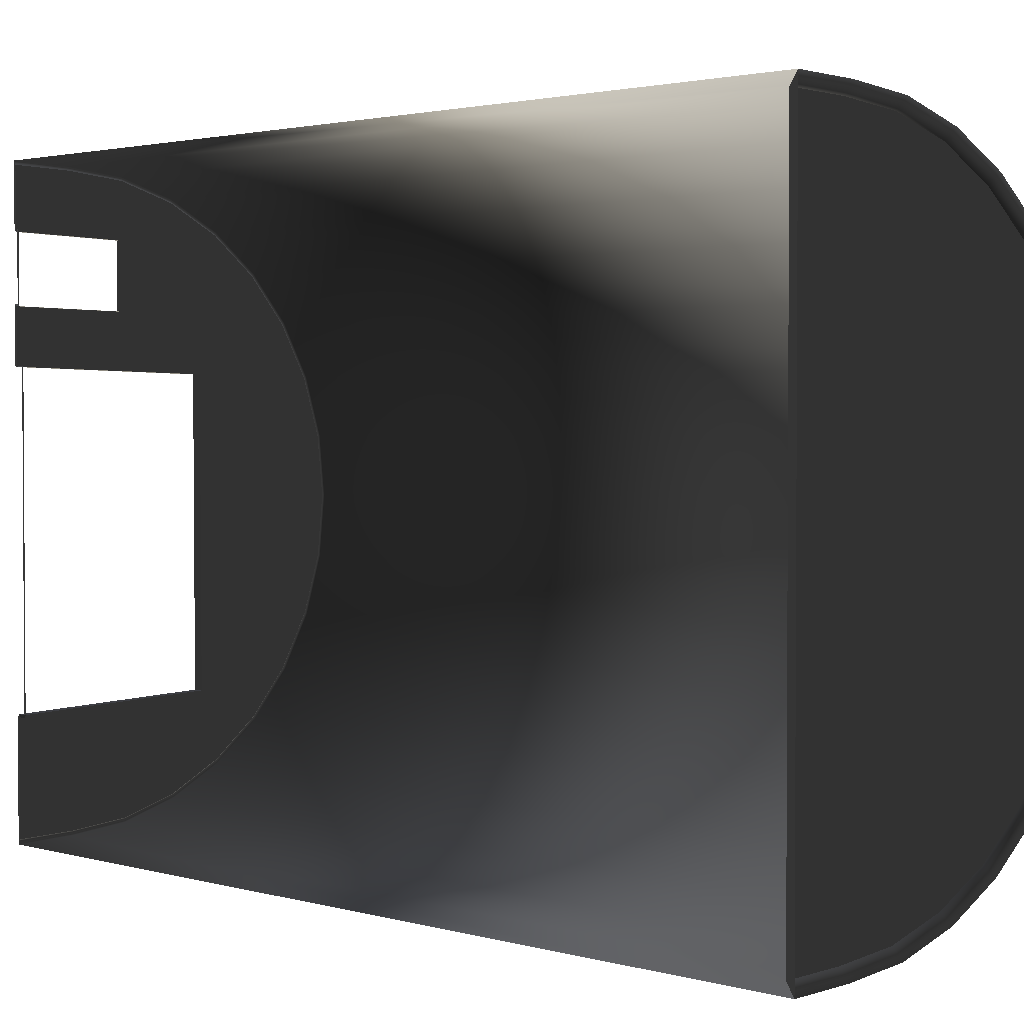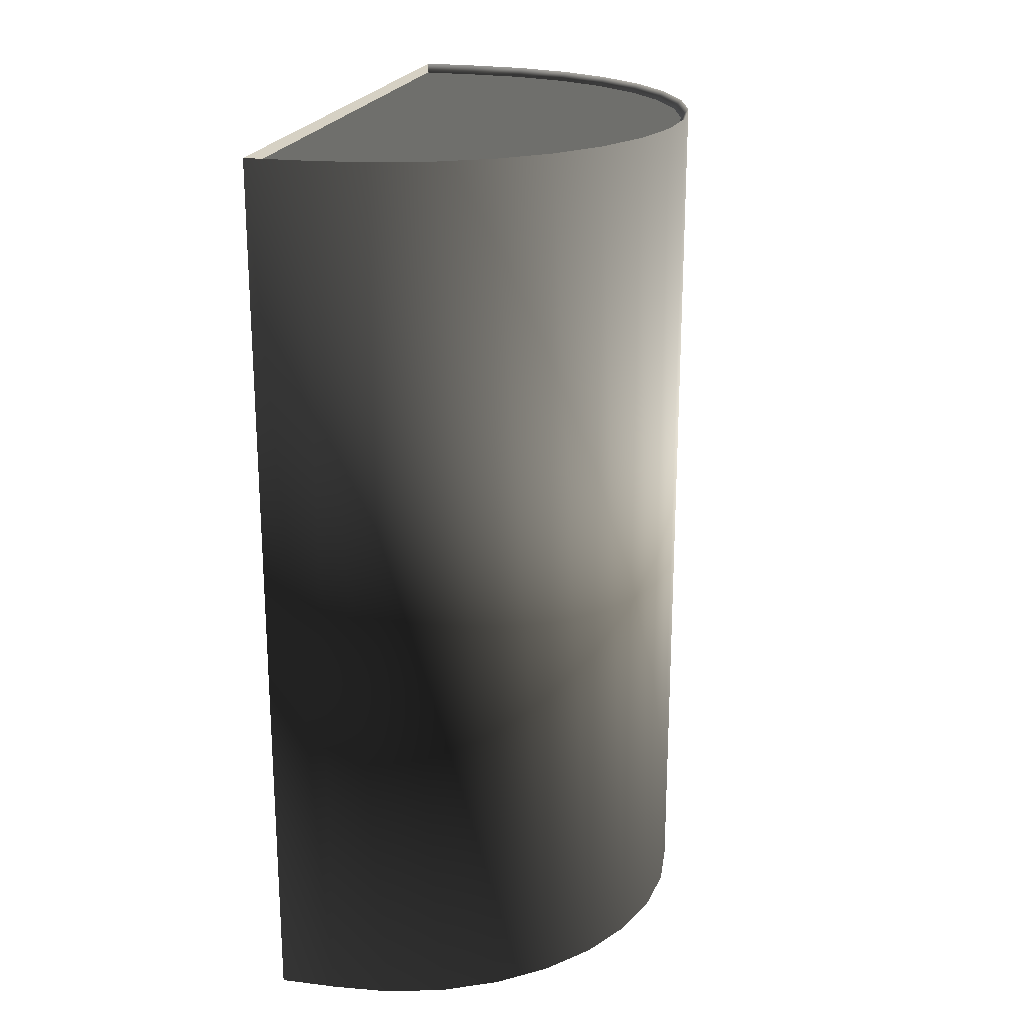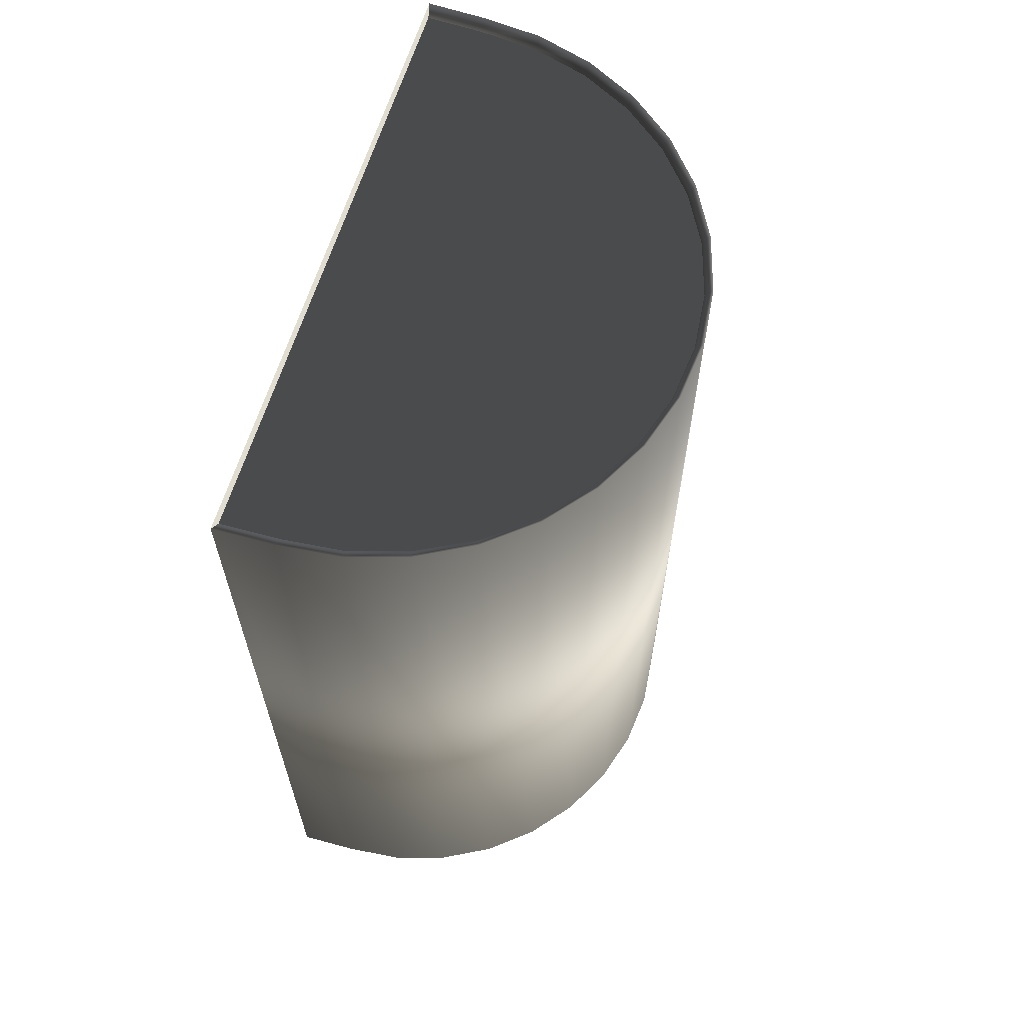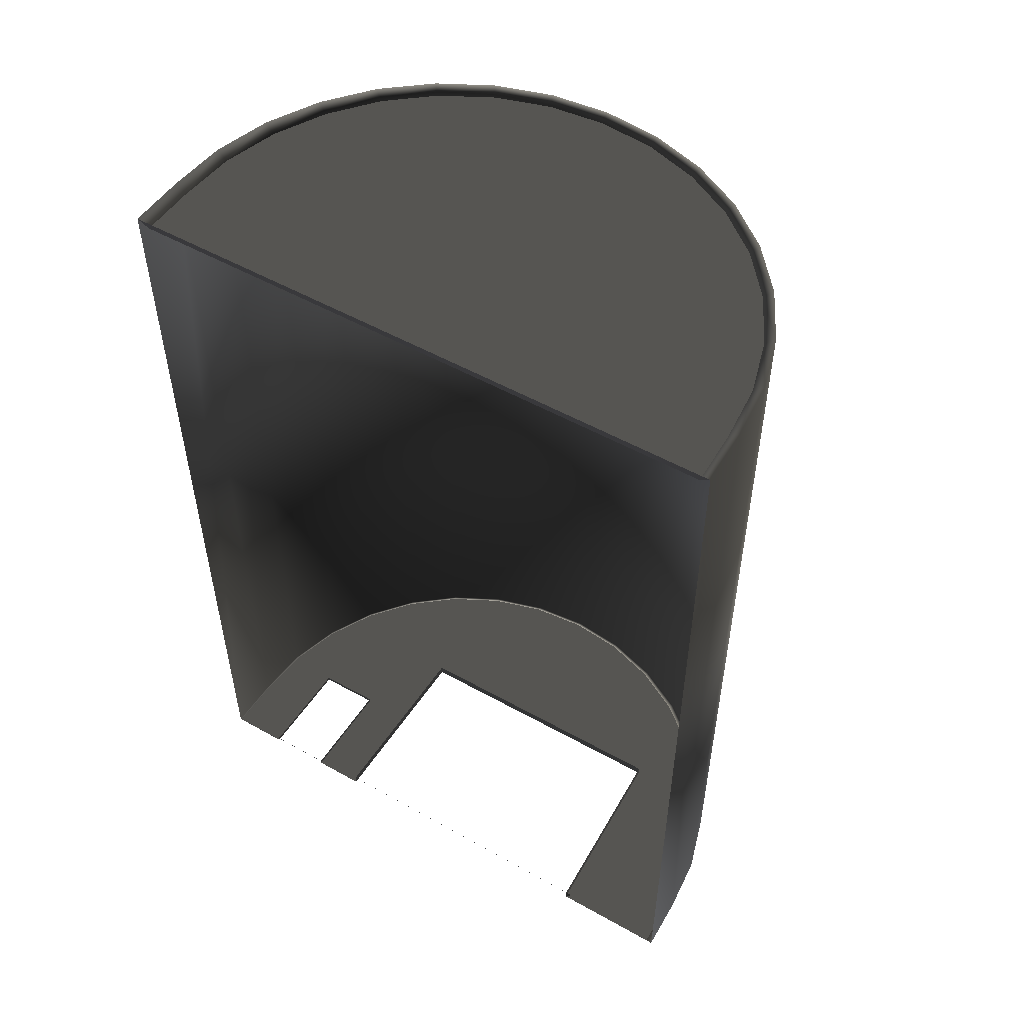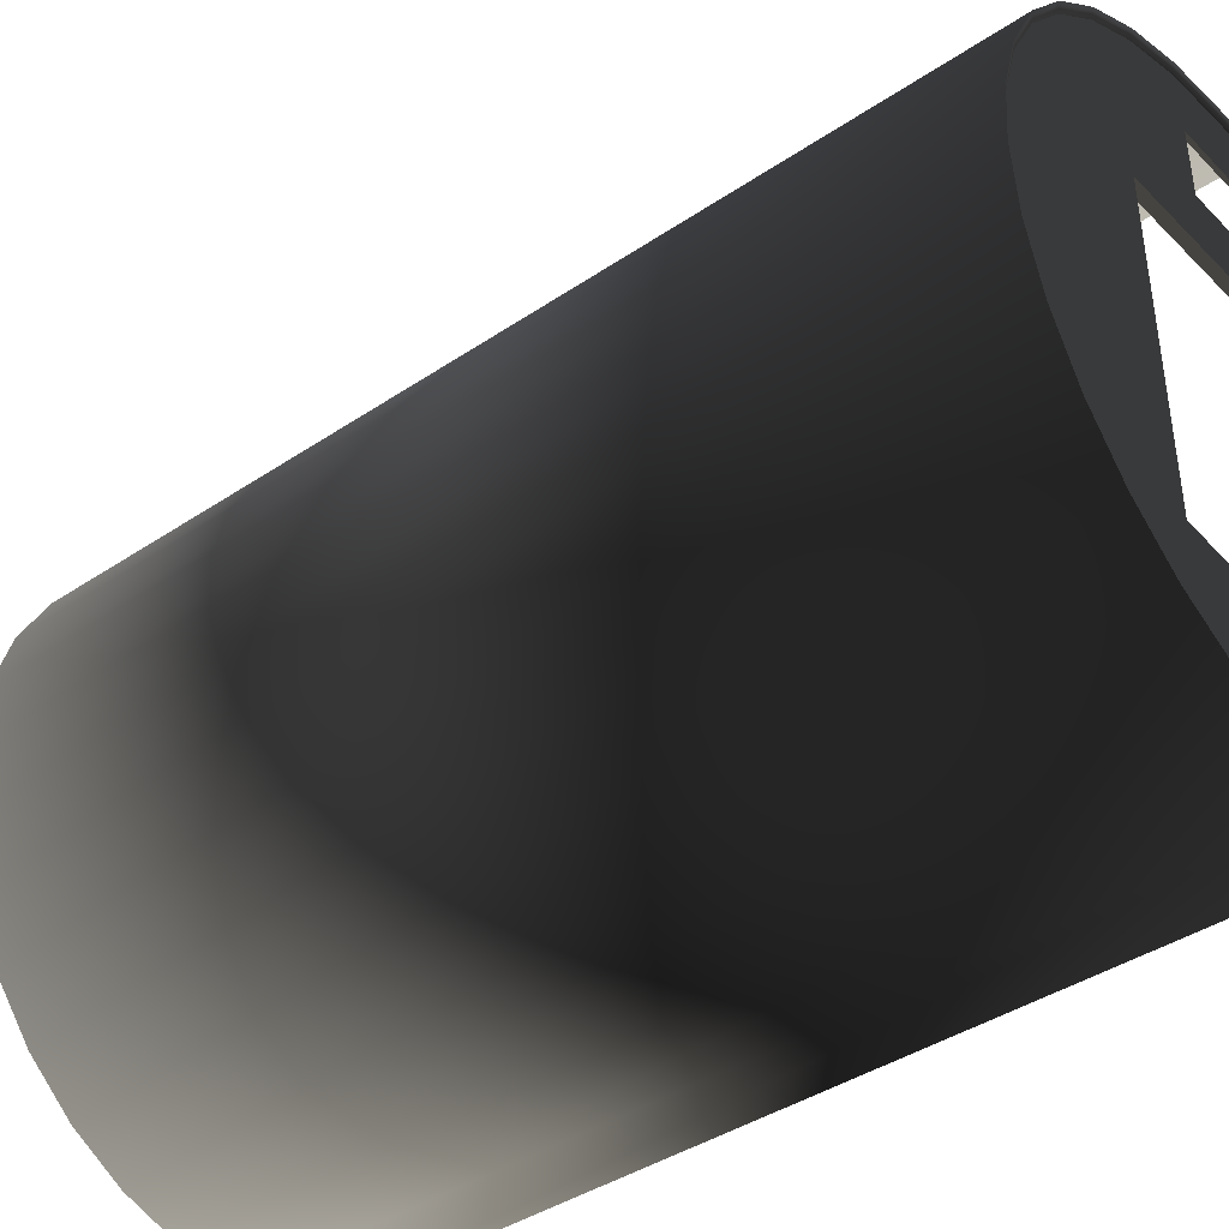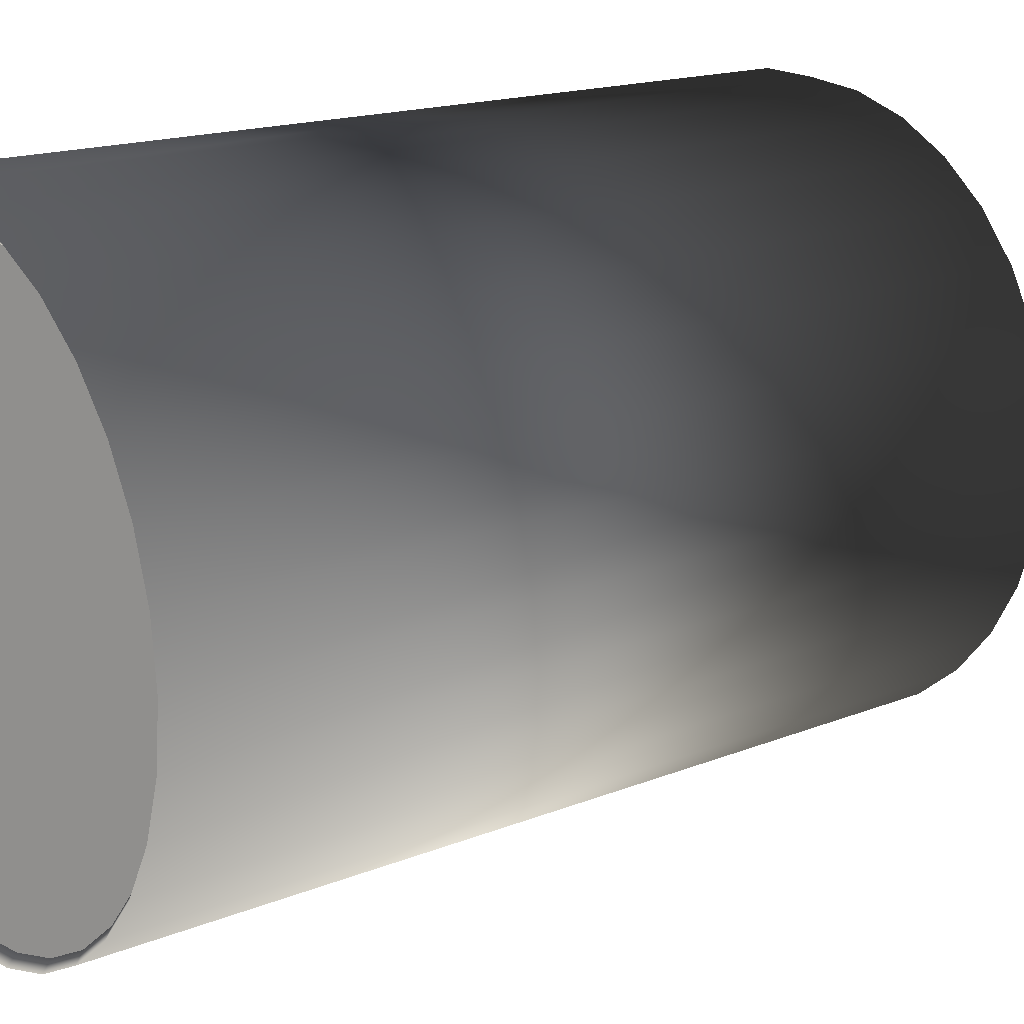
<metadata>
{"format":"obj","ext":"obj","renderer":"f3d","projection":"perspective","resolution":1024,"background":"white","views":[{"elev":2.1,"azim":135.4,"up":"+Z"},{"elev":21.1,"azim":-166.0,"up":"+Y"},{"elev":63.5,"azim":-163.0,"up":"+Y"},{"elev":52.3,"azim":121.2,"up":"+Y"},{"elev":-40.6,"azim":-50.5,"up":"+Z"},{"elev":17.2,"azim":-128.4,"up":"+Z"}]}
</metadata>
<code>
v 0.5591 -1.659 -1.58
v 0.8409 -1.659 -1.588
v 0.8409 2.694 -1.588
v 0.5591 2.694 -1.58
v 0.271 -1.659 -1.552
v 0.271 2.694 -1.552
v -0.005958 -1.659 -1.468
v -0.005958 2.694 -1.468
v -0.2612 -1.659 -1.331
v -0.2612 2.694 -1.331
v -0.485 -1.659 -1.148
v -0.485 2.694 -1.148
v -0.6686 -1.659 -0.9238
v -0.6686 2.694 -0.9238
v -0.8051 -1.659 -0.6685
v -0.8051 2.694 -0.6685
v -0.8891 -1.659 -0.3915
v -0.8891 2.694 -0.3915
v -0.9175 -1.659 -0.1035
v -0.9175 2.694 -0.1035
v -0.8891 -1.659 0.1846
v -0.8891 2.694 0.1846
v -0.8051 -1.659 0.4616
v -0.8051 2.694 0.4616
v -0.6686 -1.659 0.7168
v -0.6686 2.694 0.7169
v -0.485 -1.659 0.9406
v -0.485 2.694 0.9406
v -0.2612 -1.659 1.124
v -0.2612 2.694 1.124
v -0.00596 -1.659 1.261
v -0.00596 2.694 1.261
v 0.271 -1.659 1.345
v 0.271 2.694 1.345
v 0.5591 -1.659 1.373
v 0.5591 2.694 1.373
v 0.8409 -1.659 1.381
v 0.8409 2.694 1.381
v -0.8051 -1.659 -0.6685
v -0.7682 -1.633 -0.6564
v -0.6339 -1.633 -0.9077
v -0.6686 -1.659 -0.9238
v -0.4532 -1.633 -1.128
v -0.485 -1.659 -1.148
v -0.233 -1.633 -1.309
v -0.2612 -1.659 -1.331
v 0.01825 -1.633 -1.443
v -0.005958 -1.659 -1.468
v 0.2908 -1.633 -1.526
v 0.271 -1.659 -1.552
v 0.5743 -1.633 -1.553
v 0.5591 -1.659 -1.58
v 0.8517 -1.633 -1.562
v 0.8409 -1.659 -1.588
v -0.8891 -1.659 -0.3915
v -0.9175 -1.659 -0.1035
v -0.8508 -1.633 -0.3838
v -0.8788 -1.633 -0.1004
v -0.8891 -1.659 0.1846
v -0.8509 -1.633 0.1831
v -0.8051 -1.659 0.4616
v -0.7682 -1.633 0.4557
v -0.6686 -1.659 0.7168
v -0.6339 -1.633 0.7069
v -0.485 -1.659 0.9406
v -0.4532 -1.633 0.9271
v -0.2612 -1.659 1.124
v -0.233 -1.633 1.108
v -0.00596 -1.659 1.261
v 0.01825 -1.633 1.242
v 0.271 -1.659 1.345
v 0.2908 -1.633 1.325
v 0.5591 -1.659 1.373
v 0.5743 -1.633 1.353
v 0.8409 -1.659 1.381
v 0.8517 -1.633 1.361
v -0.8891 2.694 0.1846
v -0.8545 2.651 0.1747
v -0.7726 2.651 0.4422
v -0.8051 2.694 0.4616
v -0.9175 2.694 -0.1035
v -0.8821 2.651 -0.1035
v -0.6397 2.651 0.6888
v -0.6686 2.694 0.7169
v -0.4608 2.651 0.9049
v -0.485 2.694 0.9406
v -0.8891 2.694 -0.3915
v -0.8545 2.651 -0.3817
v -0.8051 2.694 -0.6685
v -0.7726 2.651 -0.6492
v -0.6686 2.694 -0.9238
v -0.6397 2.651 -0.8957
v -0.485 2.694 -1.148
v -0.4608 2.651 -1.112
v -0.2612 2.694 -1.331
v -0.2428 2.651 -1.289
v -0.005958 2.694 -1.468
v 0.005916 2.651 -1.421
v 0.271 2.694 -1.552
v 0.2758 2.651 -1.502
v 0.5591 2.694 -1.58
v 0.5564 2.651 -1.53
v 0.8409 2.694 -1.588
v 0.831 2.651 -1.537
v 0.8409 -1.609 0.4962
v 0.8517 -1.584 0.4898
v 0.8517 -1.633 0.4898
v 0.8409 -1.659 0.4962
v 0.8517 -1.633 1.072
v 0.8517 -1.614 1.072
v 0.3192 -1.614 1.059
v 0.3192 -1.633 1.059
v 0.5564 2.651 -1.53
v 0.831 2.651 -1.537
v 0.831 2.651 1.331
v 0.2758 2.651 -1.502
v 0.005916 2.651 -1.421
v -0.2428 2.651 -1.289
v -0.4608 2.651 -1.112
v -0.6397 2.651 -0.8957
v -0.7726 2.651 -0.6492
v -0.8545 2.651 -0.3817
v -0.8821 2.651 -0.1035
v -0.8545 2.651 0.1747
v -0.7726 2.651 0.4422
v -0.6397 2.651 0.6888
v -0.4608 2.651 0.9049
v -0.2428 2.651 1.082
v 0.005915 2.651 1.214
v 0.2758 2.651 1.295
v 0.5564 2.651 1.323
v -0.00596 2.694 1.261
v 0.005915 2.651 1.214
v 0.2758 2.651 1.295
v 0.271 2.694 1.345
v -0.2612 2.694 1.124
v -0.2428 2.651 1.082
v 0.5564 2.651 1.323
v 0.5591 2.694 1.373
v 0.831 2.651 1.331
v 0.8409 2.694 1.381
v 0.8409 2.694 1.381
v 0.831 2.651 1.331
v 0.831 2.651 -1.537
v 0.8409 2.694 -1.588
v 0.8517 -1.633 -1.016
v 0.8517 -1.633 -1.562
v 0.5743 -1.633 -1.553
v 0.2908 -1.633 -1.526
v 0.01825 -1.633 -1.443
v -0.233 -1.633 -1.309
v -0.4532 -1.633 -1.128
v -0.1097 -1.633 -0.9779
v -0.6339 -1.633 -0.9077
v -0.1062 -1.633 0.4677
v -0.7682 -1.633 -0.6564
v -0.8508 -1.633 -0.3838
v -0.8788 -1.633 -0.1004
v -0.8509 -1.633 0.1831
v -0.7682 -1.633 0.4557
v -0.6339 -1.633 0.7069
v 0.8517 -1.633 0.4898
v 0.8517 -1.633 0.7518
v 0.3172 -1.633 0.7434
v -0.4532 -1.633 0.9271
v 0.3192 -1.633 1.059
v -0.233 -1.633 1.108
v 0.8517 -1.633 1.072
v 0.8517 -1.633 1.361
v 0.01825 -1.633 1.242
v 0.2908 -1.633 1.325
v 0.5743 -1.633 1.353
v -0.1097 -1.633 -0.9779
v -0.1097 -1.584 -0.9778
v 0.8517 -1.584 -1.016
v 0.8517 -1.633 -1.016
v -0.1062 -1.633 0.4677
v -0.1062 -1.584 0.4677
v -0.1097 -1.584 -0.9778
v -0.1097 -1.633 -0.9779
v 0.8517 -1.633 0.4898
v 0.8517 -1.584 0.4898
v -0.1062 -1.584 0.4677
v -0.1062 -1.633 0.4677
v 0.3192 -1.633 1.059
v 0.3192 -1.614 1.059
v 0.3172 -1.614 0.7434
v 0.3172 -1.633 0.7434
v 0.3172 -1.633 0.7434
v 0.3172 -1.614 0.7434
v 0.8517 -1.614 0.7518
v 0.8517 -1.633 0.7518
v 0.8409 -1.659 -1.588
v 0.8517 -1.633 -1.562
v 0.8517 -1.633 -1.016
v 0.8409 -1.659 -1.034
v 0.8409 -1.639 1.088
v 0.8517 -1.614 1.072
v 0.8517 -1.633 1.072
v 0.8517 -1.633 1.072
v 0.8409 -1.659 1.088
v 0.8409 -1.639 0.7625
v 0.8517 -1.614 0.7518
v 0.8517 -1.614 1.072
v 0.8409 -1.639 1.088
v 0.8409 -1.659 0.4962
v 0.8517 -1.633 0.4898
v 0.8517 -1.633 0.7518
v 0.8409 -1.659 0.7625
v 0.8409 -1.659 -1.034
v 0.8517 -1.633 -1.016
v 0.8517 -1.584 -1.016
v 0.8409 -1.609 -1.034
v 0.8409 -1.609 -1.034
v 0.8517 -1.584 -1.016
v 0.8517 -1.584 0.4898
v 0.8409 -1.609 0.4962
v 0.8409 -1.659 0.7625
v 0.8517 -1.633 0.7518
v 0.8517 -1.614 0.7518
v 0.8409 -1.639 0.7625
v 0.8409 -1.659 1.088
v 0.8517 -1.633 1.072
v 0.8517 -1.633 1.361
v 0.8409 -1.659 1.381
g Hangar.001_(2)_34091_344
f 1 3 2
f 1 4 3
f 5 4 1
f 5 6 4
f 7 6 5
f 7 8 6
f 9 8 7
f 9 10 8
f 11 10 9
f 11 12 10
f 13 12 11
f 13 14 12
f 15 14 13
f 15 16 14
f 17 16 15
f 17 18 16
f 19 18 17
f 19 20 18
f 21 20 19
f 21 22 20
f 23 22 21
f 23 24 22
f 25 24 23
f 25 26 24
f 27 26 25
f 27 28 26
f 29 28 27
f 29 30 28
f 31 30 29
f 31 32 30
f 33 32 31
f 33 34 32
f 35 34 33
f 35 36 34
f 37 36 35
f 37 38 36
f 39 41 40
f 39 42 41
f 42 43 41
f 42 44 43
f 44 45 43
f 44 46 45
f 46 47 45
f 46 48 47
f 48 49 47
f 48 50 49
f 50 51 49
f 50 52 51
f 52 53 51
f 52 54 53
f 55 39 40
f 56 55 57
f 56 57 58
f 59 56 58
f 59 58 60
f 61 59 60
f 61 60 62
f 63 61 62
f 63 62 64
f 65 63 64
f 65 64 66
f 67 65 66
f 67 66 68
f 69 67 68
f 69 68 70
f 71 69 70
f 71 70 72
f 73 71 72
f 73 72 74
f 75 73 74
f 75 74 76
f 77 79 78
f 77 80 79
f 81 77 78
f 81 78 82
f 80 83 79
f 80 84 83
f 84 85 83
f 84 86 85
f 87 81 82
f 87 82 88
f 89 87 88
f 89 88 90
f 91 89 90
f 91 90 92
f 93 91 92
f 93 92 94
f 95 93 94
f 95 94 96
f 97 95 96
f 97 96 98
f 99 97 98
f 99 98 100
f 101 99 100
f 101 100 102
f 103 101 102
f 103 102 104
f 105 107 106
f 105 108 107
f 109 111 110
f 109 112 111
f 113 115 114
f 115 113 116
f 115 116 117
f 115 117 118
f 115 118 119
f 115 119 120
f 115 120 121
f 115 121 122
f 115 122 123
f 115 123 124
f 115 124 125
f 115 125 126
f 115 126 127
f 115 127 128
f 115 128 129
f 115 129 130
f 115 130 131
f 132 134 133
f 132 135 134
f 136 132 133
f 136 133 137
f 135 138 134
f 135 139 138
f 139 140 138
f 139 141 140
f 86 136 137
f 86 137 85
f 142 144 143
f 142 145 144
f 146 148 147
f 148 146 149
f 149 146 150
f 150 146 151
f 151 146 152
f 152 146 153
f 152 153 154
f 154 153 155
f 154 155 156
f 156 155 157
f 157 155 158
f 158 155 159
f 159 155 160
f 160 155 161
f 161 155 162
f 161 162 163
f 161 163 164
f 164 165 161
f 165 164 166
f 165 166 167
f 167 166 168
f 167 168 169
f 167 169 170
f 170 169 171
f 171 169 172
f 173 175 174
f 173 176 175
f 177 179 178
f 177 180 179
f 181 183 182
f 181 184 183
f 185 187 186
f 185 188 187
f 189 191 190
f 189 192 191
f 193 195 194
f 193 196 195
f 197 199 198
f 197 201 200
f 202 204 203
f 202 205 204
f 206 208 207
f 206 209 208
f 210 212 211
f 210 213 212
f 214 216 215
f 214 217 216
f 218 220 219
f 218 221 220
f 222 224 223
f 222 225 224
f 55 40 57

</code>
